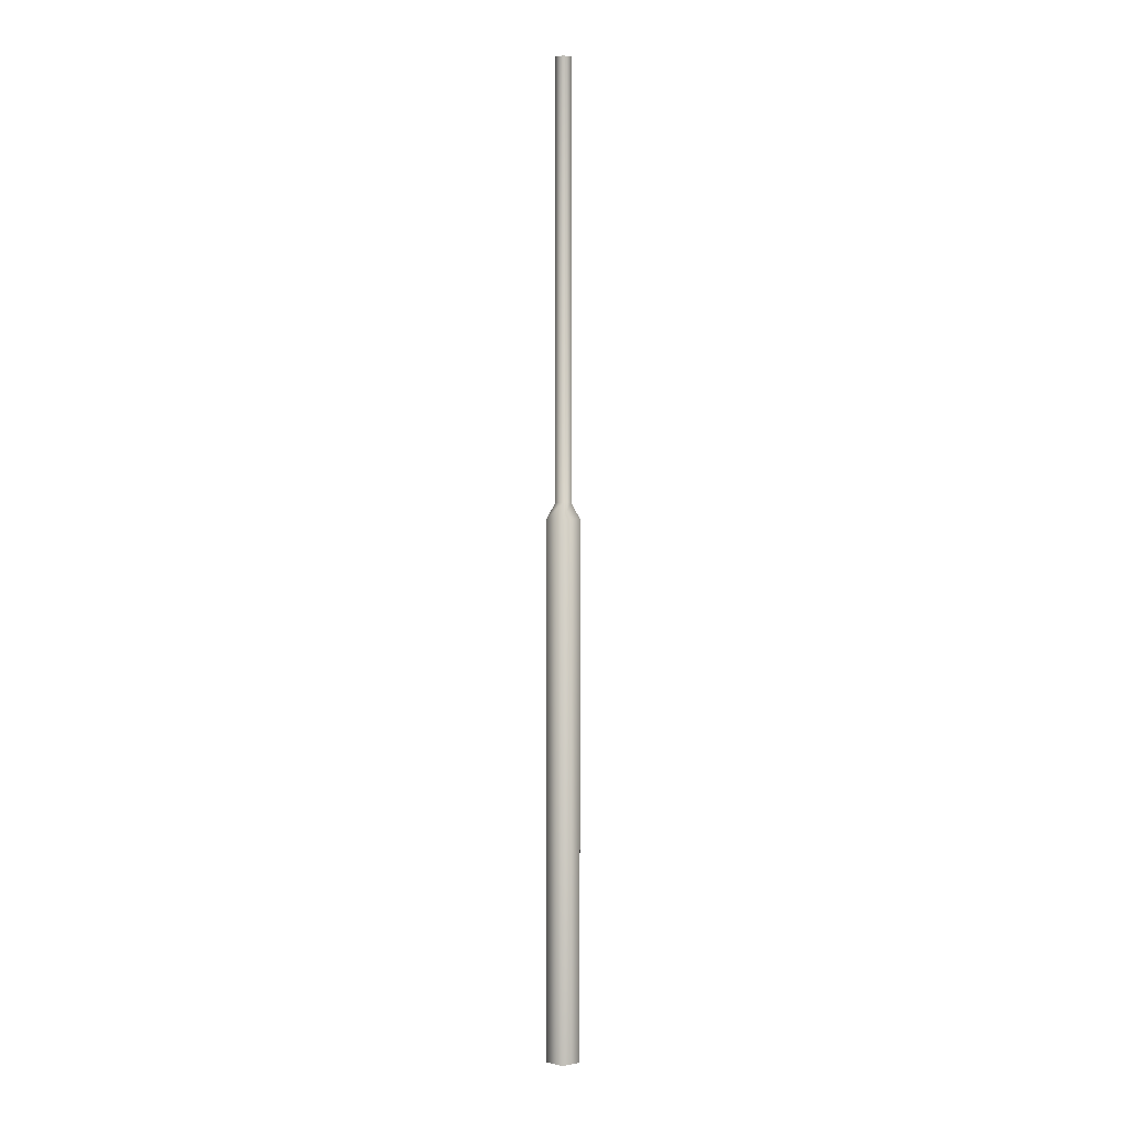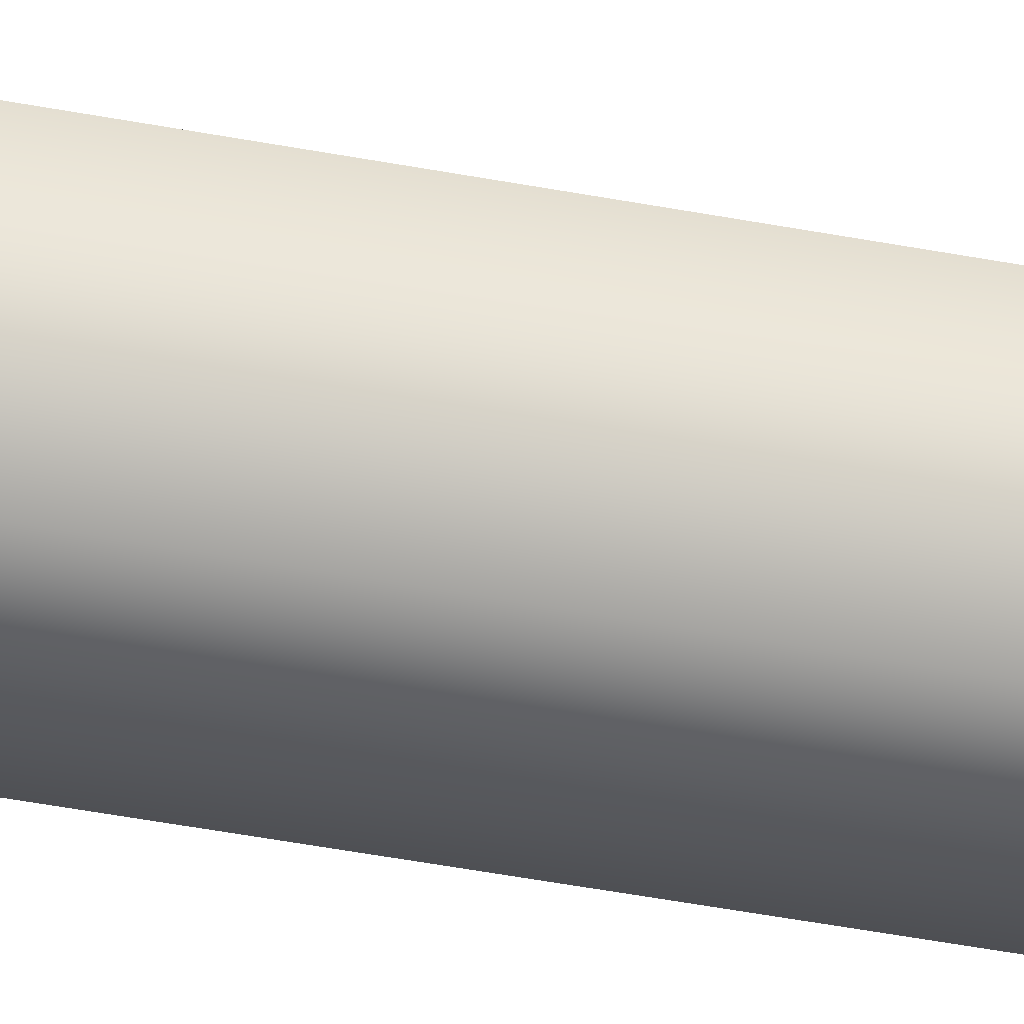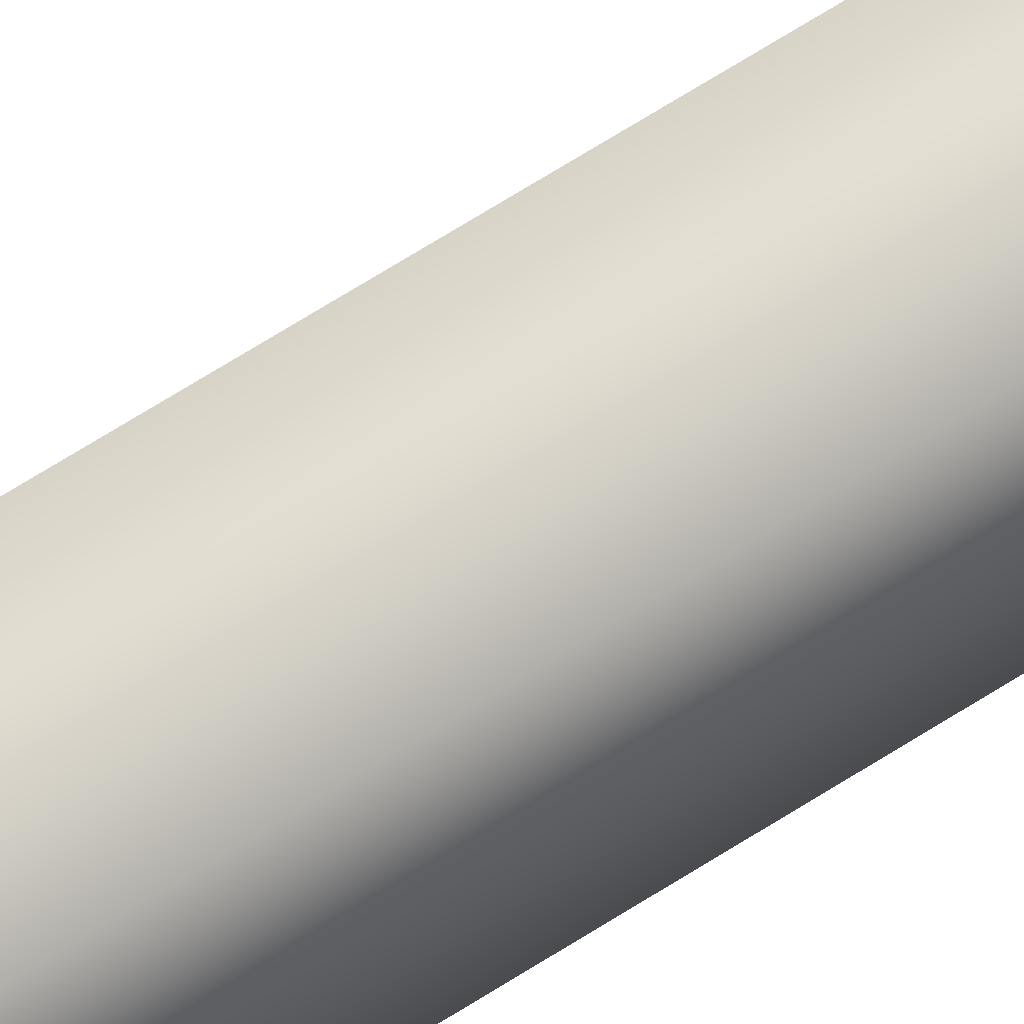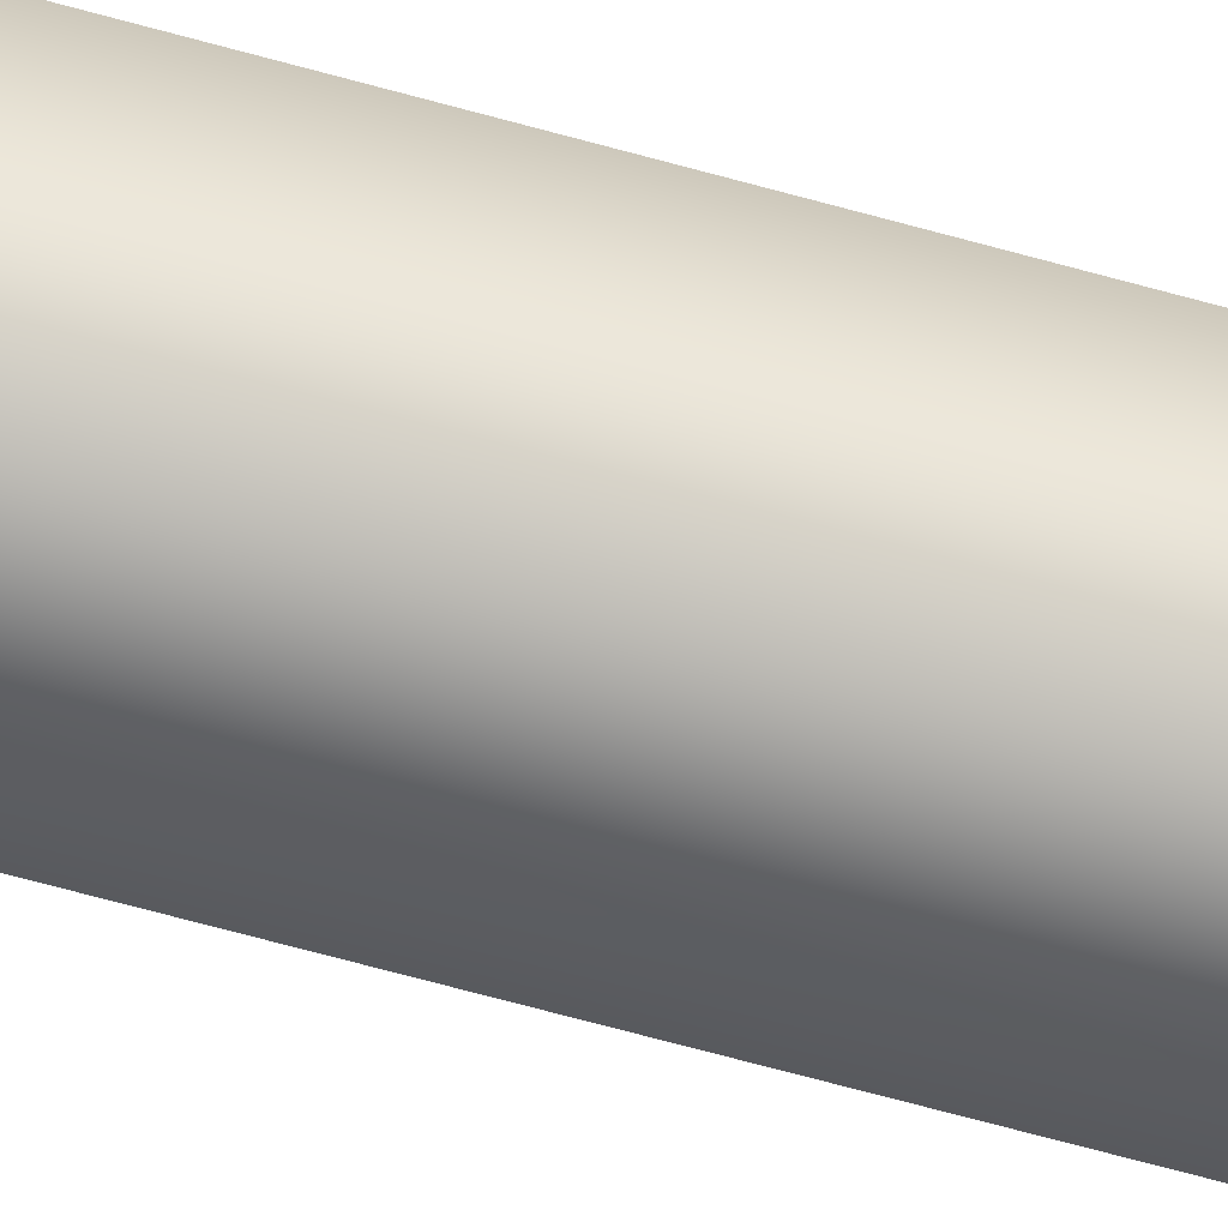
<metadata>
{"format":"obj","ext":"obj","renderer":"f3d","projection":"perspective","resolution":1024,"background":"white","views":[{"elev":2.6,"azim":20.6,"up":"+Y"},{"elev":-18.6,"azim":-116.3,"up":"+Z"},{"elev":47.4,"azim":-128.8,"up":"+Z"},{"elev":-33.2,"azim":-115.1,"up":"+Z"}]}
</metadata>
<code>
v -0.09039 -2.587 1.131e-07
v -0.09039 -0.8154 3.564e-08
v -0.1298 -0.8154 -0.05426
v -0.1298 -2.587 -0.05426
v -0.1392 -0.7632 -0.02551
v -0.1206 -0.7632 3.336e-08
v -0.1392 0.6587 -0.02551
v -0.1206 0.6587 -2.879e-08
v -0.1298 -2.587 -0.05426
v -0.1298 -0.8154 -0.05426
v -0.1936 -0.8154 -0.03351
v -0.1936 -2.587 -0.03351
v -0.1691 -0.7632 -0.01575
v -0.1392 -0.7632 -0.02551
v -0.1691 0.6587 -0.01575
v -0.1392 0.6587 -0.02551
v -0.1936 -2.587 -0.03351
v -0.1936 -0.8154 -0.03351
v -0.1936 -0.8154 0.03351
v -0.1936 -2.587 0.03351
v -0.1691 -0.7632 0.01575
v -0.1691 -0.7632 -0.01575
v -0.1691 0.6587 0.01575
v -0.1691 0.6587 -0.01575
v -0.1936 -2.587 0.03351
v -0.1936 -0.8154 0.03351
v -0.1298 -0.8154 0.05426
v -0.1298 -2.587 0.05426
v -0.1392 -0.7632 0.02551
v -0.1691 -0.7632 0.01575
v -0.1392 0.6587 0.02551
v -0.1691 0.6587 0.01575
v -0.1298 -2.587 0.05426
v -0.1298 -0.8154 0.05426
v -0.09039 -0.8154 3.564e-08
v -0.09039 -2.587 1.131e-07
v -0.1206 -0.7632 3.336e-08
v -0.1392 -0.7632 0.02551
v -0.1206 0.6587 -2.879e-08
v -0.1392 0.6587 0.02551
v -0.1691 0.6587 -0.01575
v -0.1392 0.6587 -0.02551
v -0.1206 0.6587 -2.879e-08
v -0.1691 0.6587 0.01575
v -0.1392 0.6587 0.02551
g flag_pole_yellow_529_107
f 1 3 2
f 1 4 3
f 2 3 5
f 2 5 6
f 6 5 7
f 6 7 8
f 9 11 10
f 9 12 11
f 10 11 13
f 10 13 14
f 14 13 15
f 14 15 16
f 17 19 18
f 17 20 19
f 18 19 21
f 18 21 22
f 22 21 23
f 22 23 24
f 25 27 26
f 25 28 27
f 26 27 29
f 26 29 30
f 30 29 31
f 30 31 32
f 33 35 34
f 33 36 35
f 34 35 37
f 34 37 38
f 38 37 39
f 38 39 40
f 41 43 42
f 43 41 44
f 43 44 45

</code>
